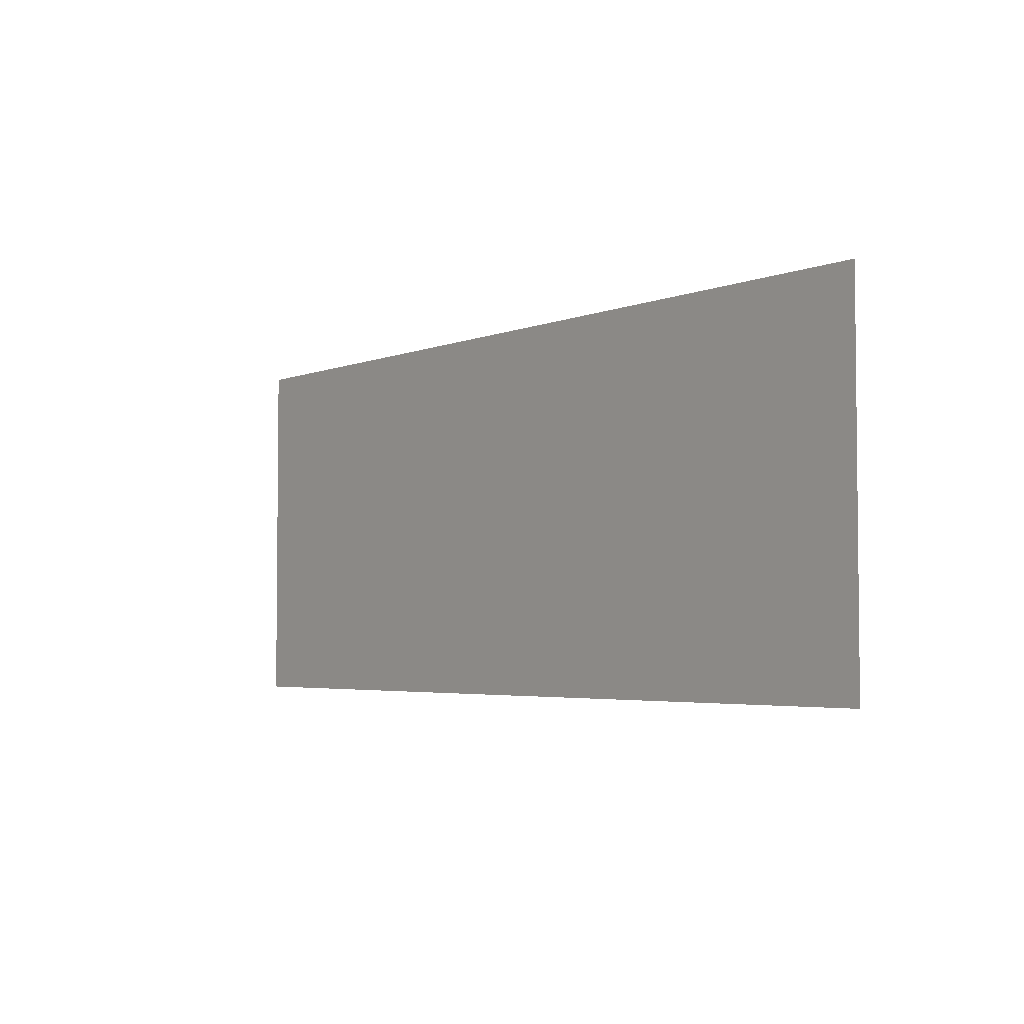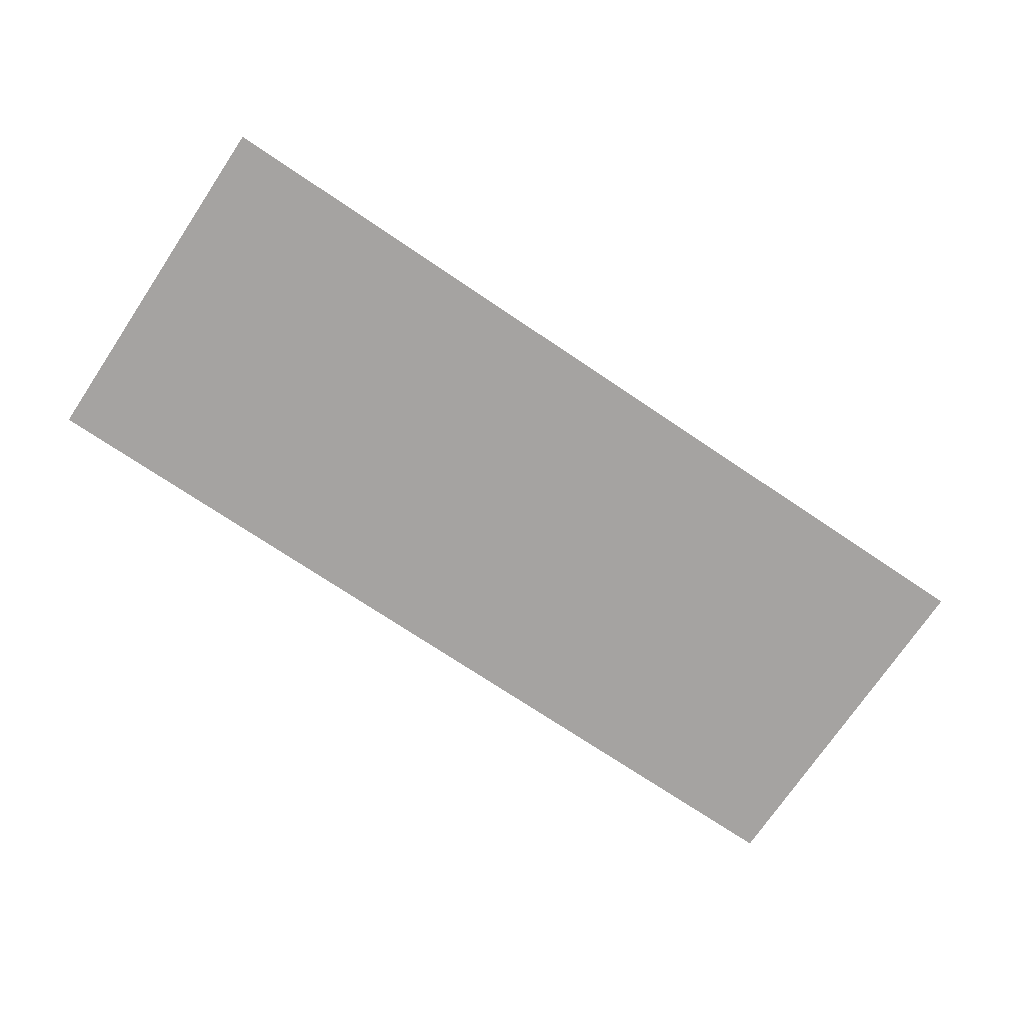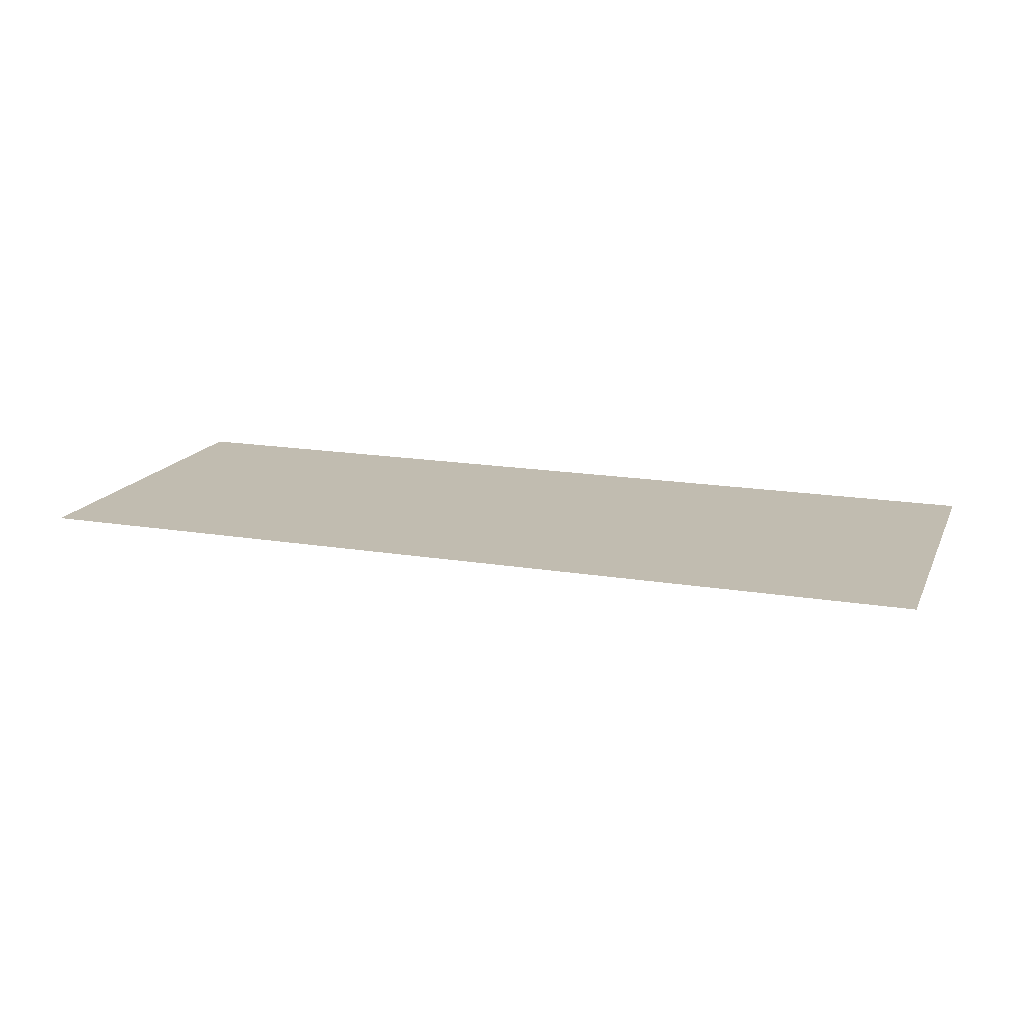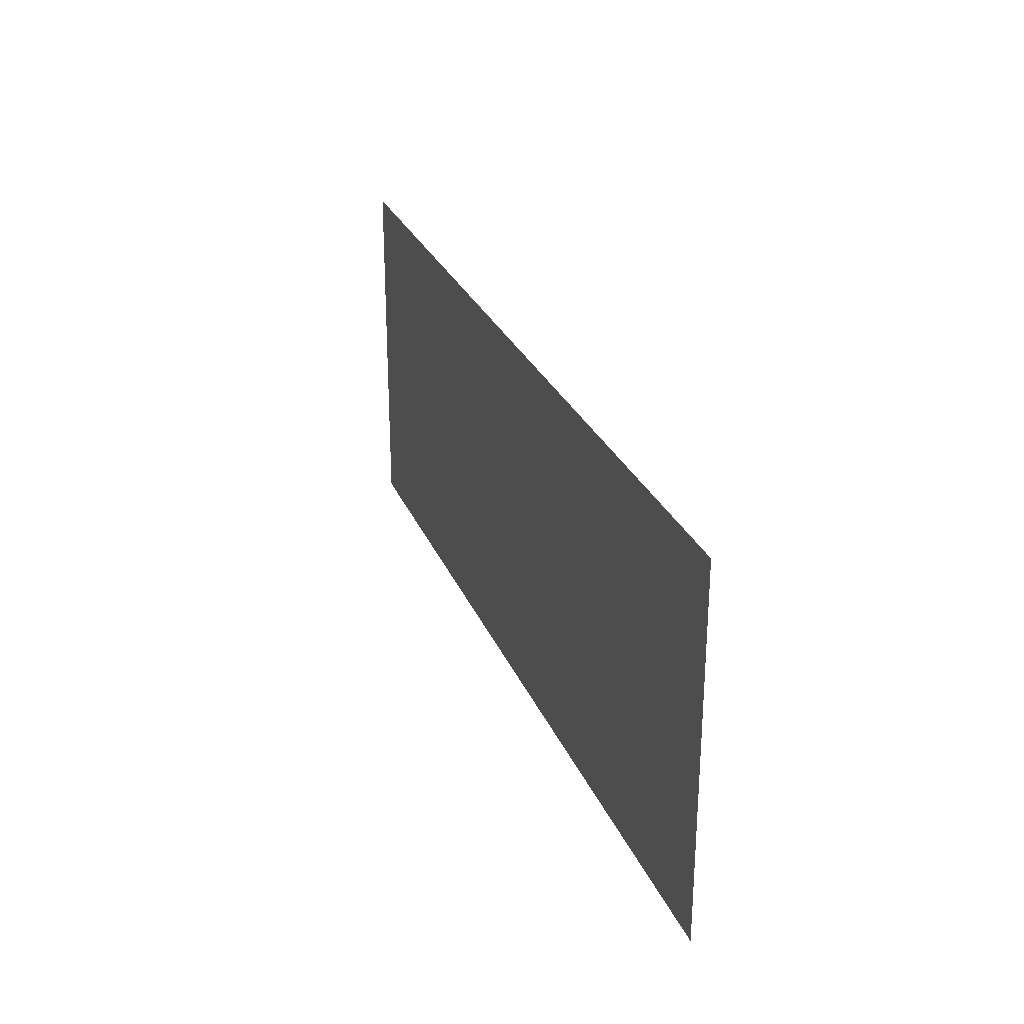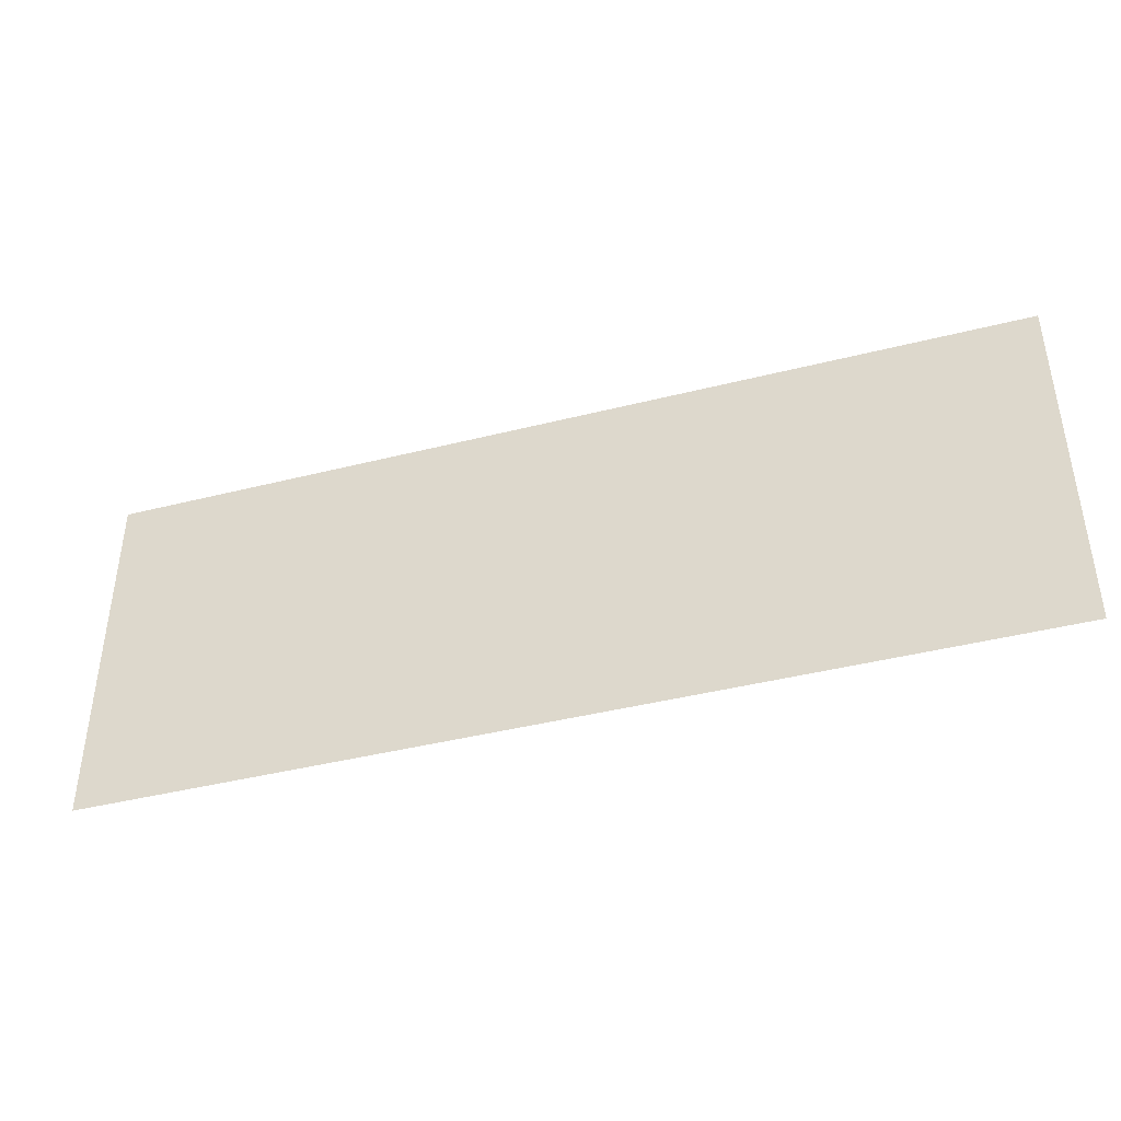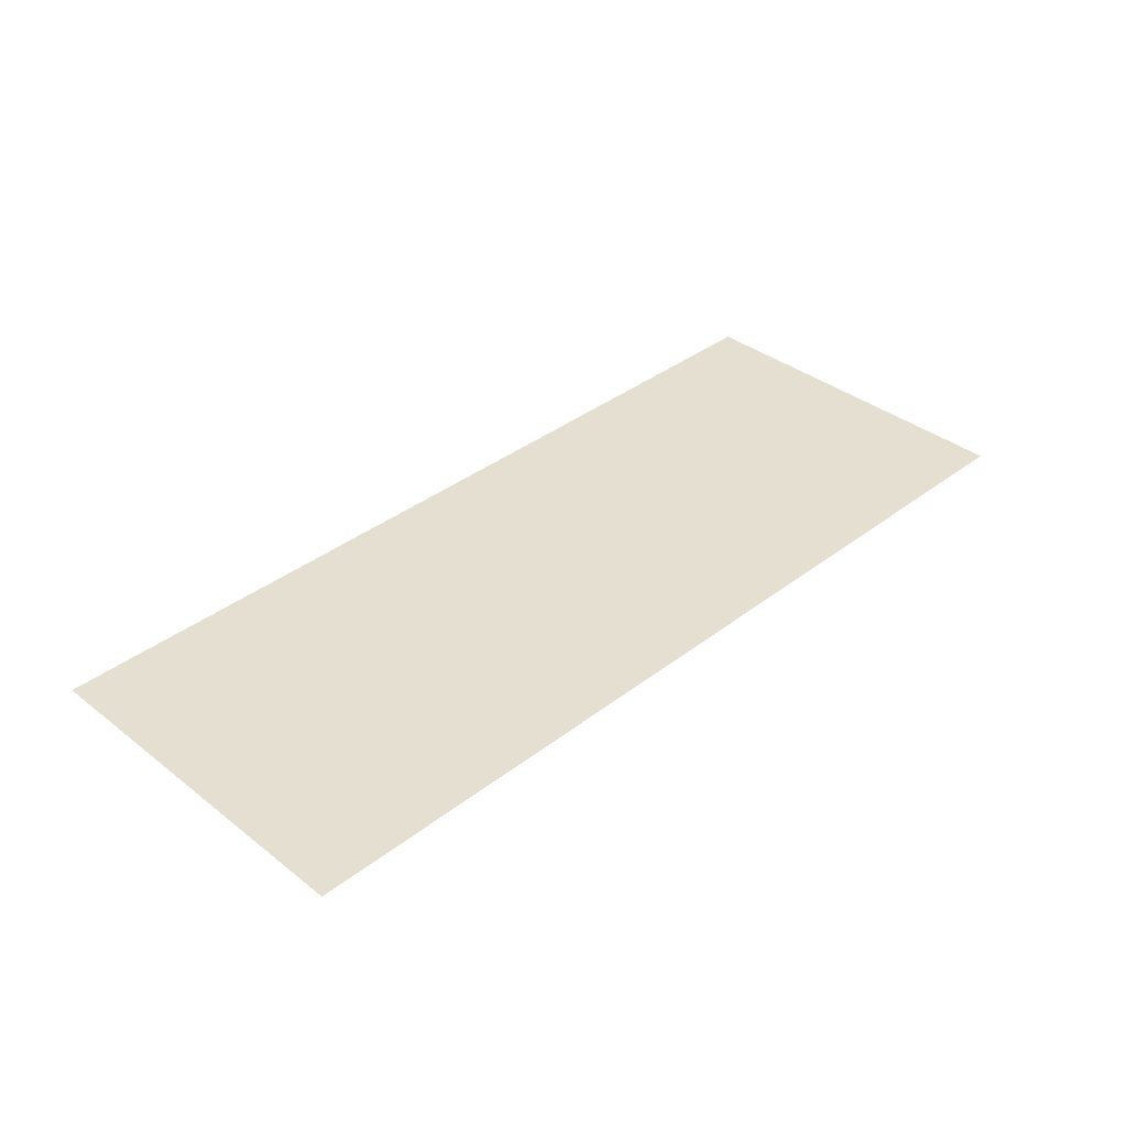
<metadata>
{"format":"obj","ext":"obj","renderer":"f3d","projection":"perspective","resolution":1024,"background":"white","views":[{"elev":-3.8,"azim":52.7,"up":"+Z"},{"elev":-73.1,"azim":-33.9,"up":"+Y"},{"elev":16.4,"azim":18.9,"up":"+Y"},{"elev":27.0,"azim":71.0,"up":"+Z"},{"elev":-41.7,"azim":-163.0,"up":"+Z"},{"elev":36.8,"azim":135.1,"up":"+Y"}]}
</metadata>
<code>
v 0 0 390
v -984 0 -390
v -984 0 390
v -984 0 -390
v 0 0 390
v 0 0 -390
v 984 0 390
v 0 0 -390
v 0 0 390
v 0 0 -390
v 984 0 390
v 984 0 -390
f 1 2 3
f 4 5 6
f 7 8 9
f 10 11 12

</code>
